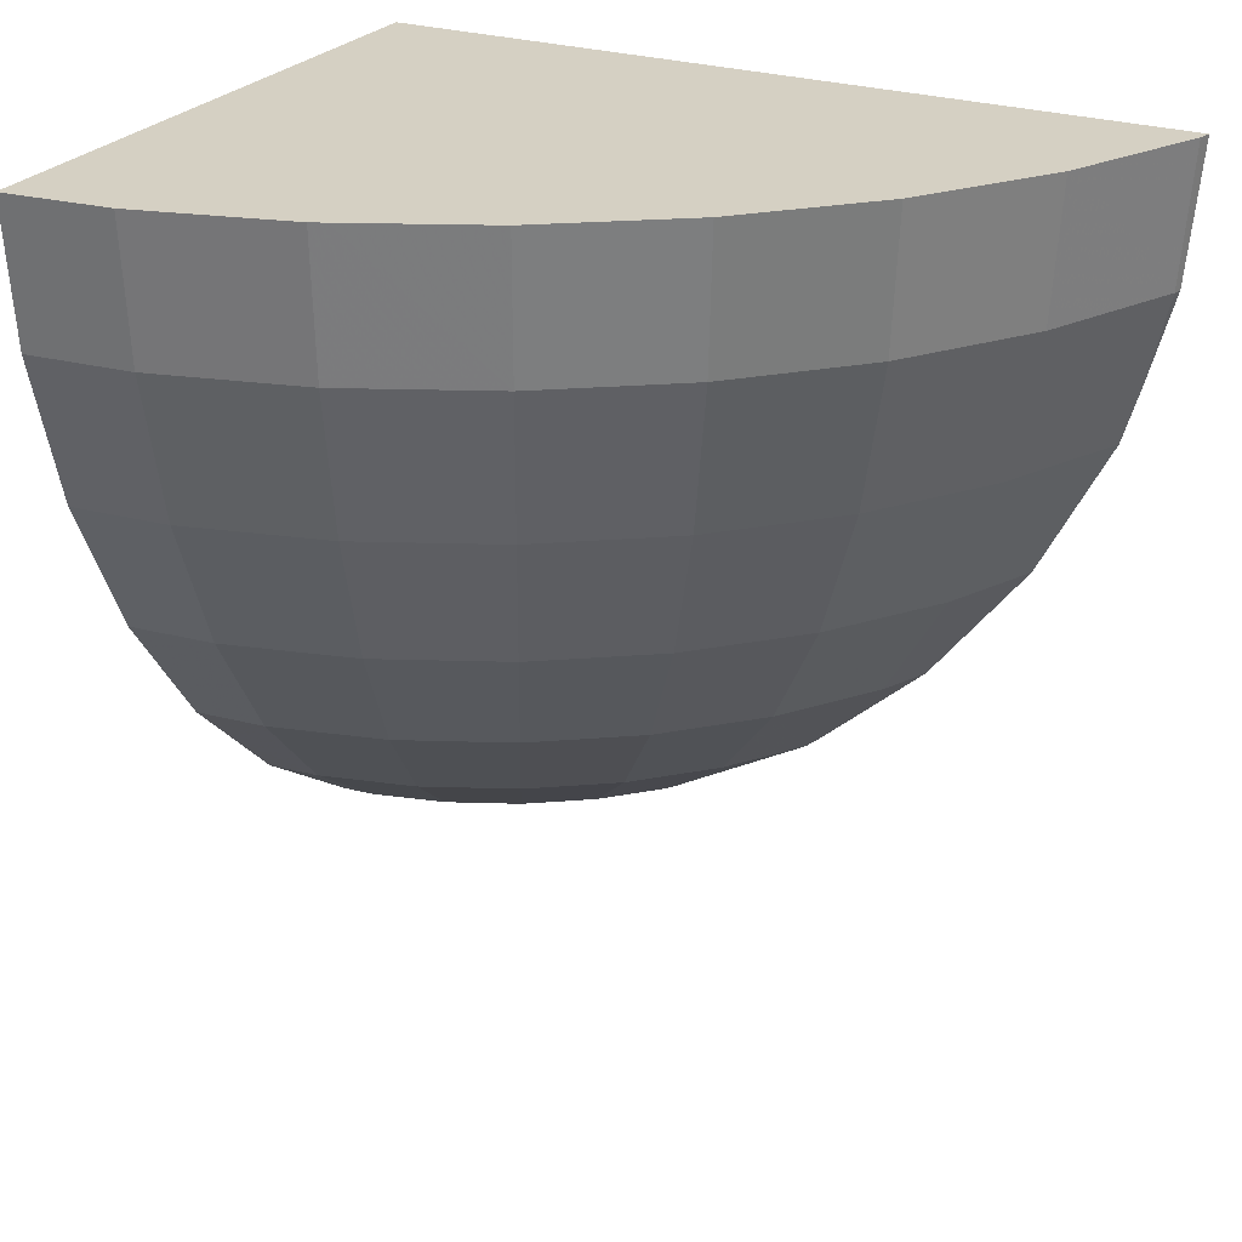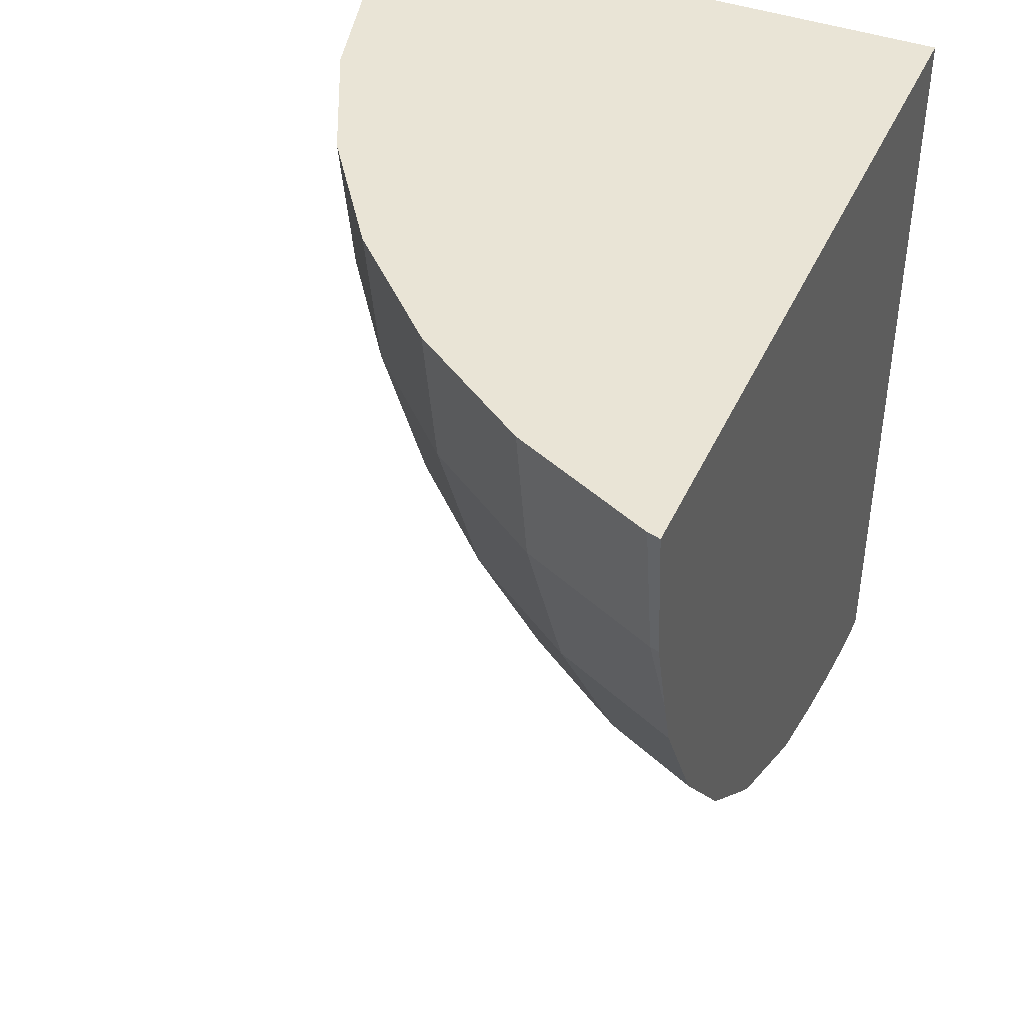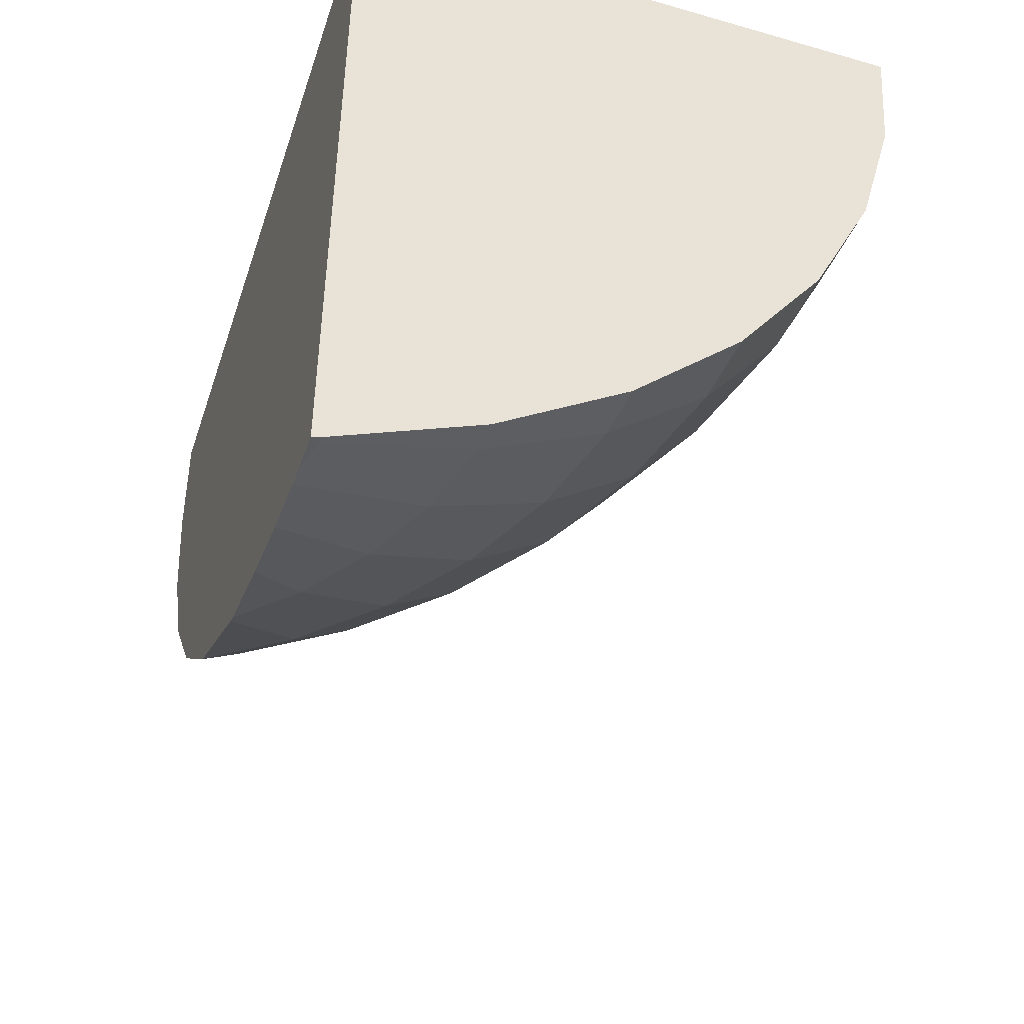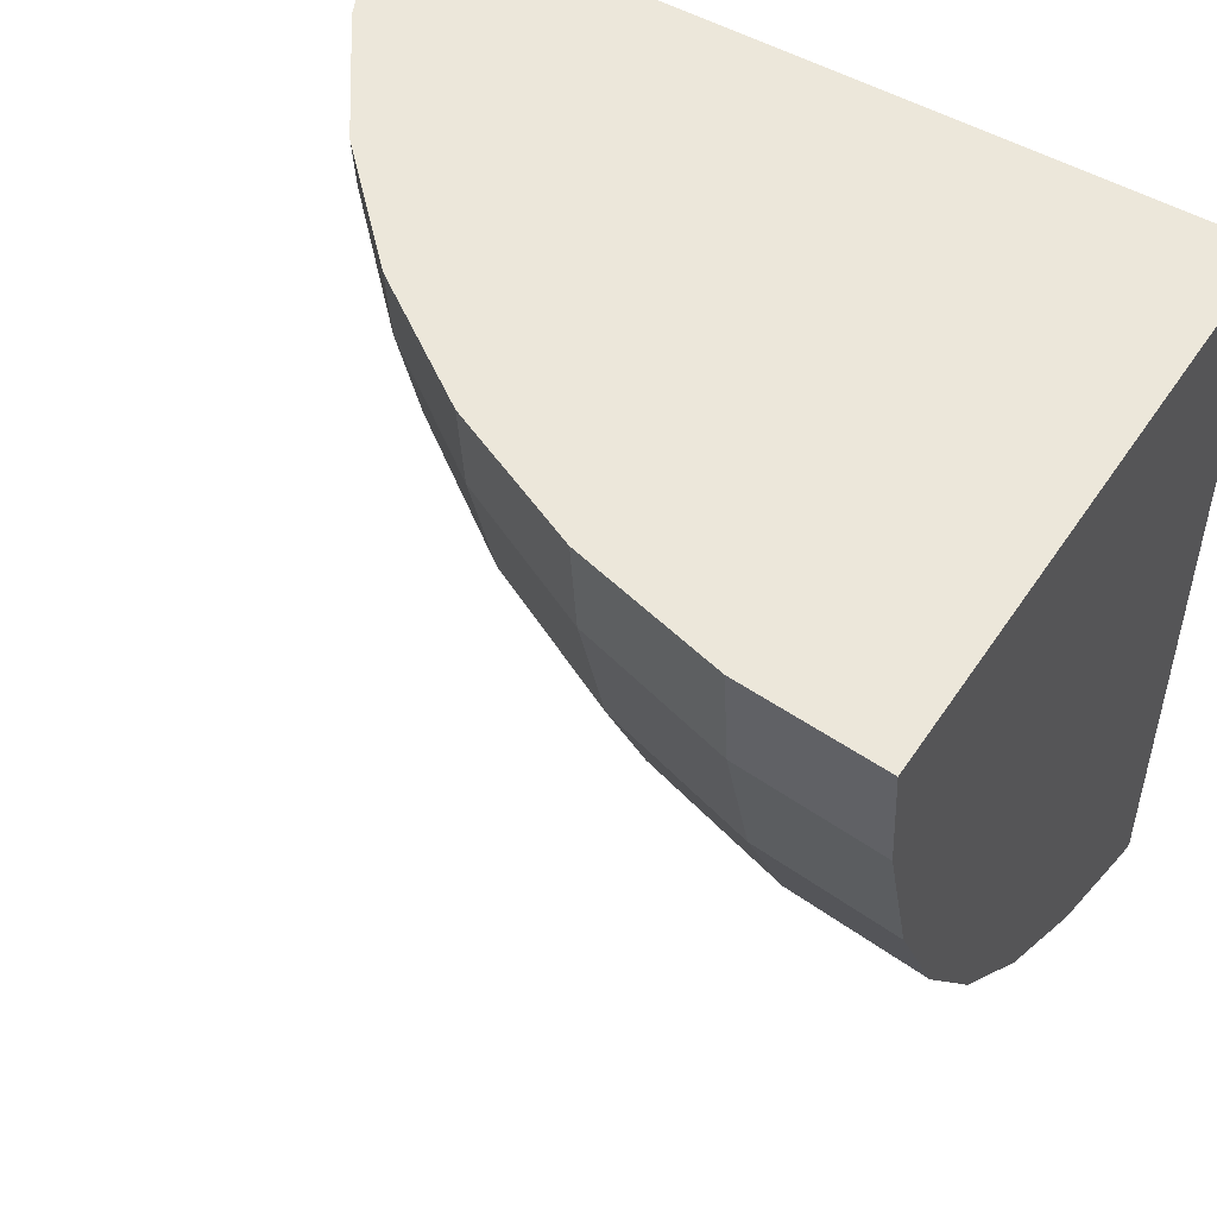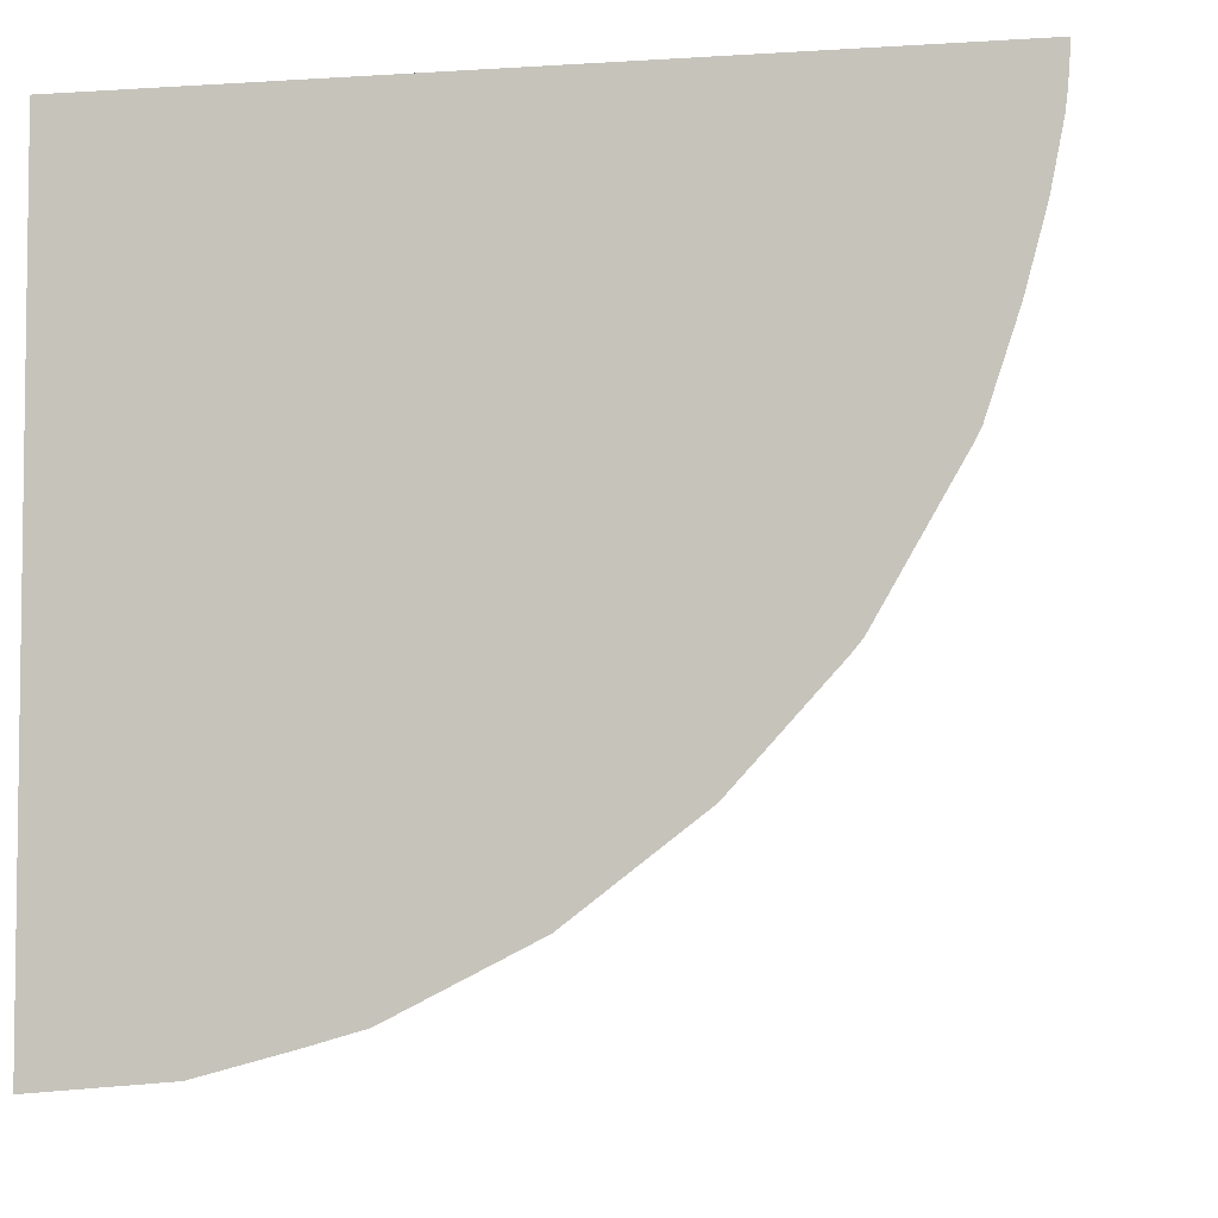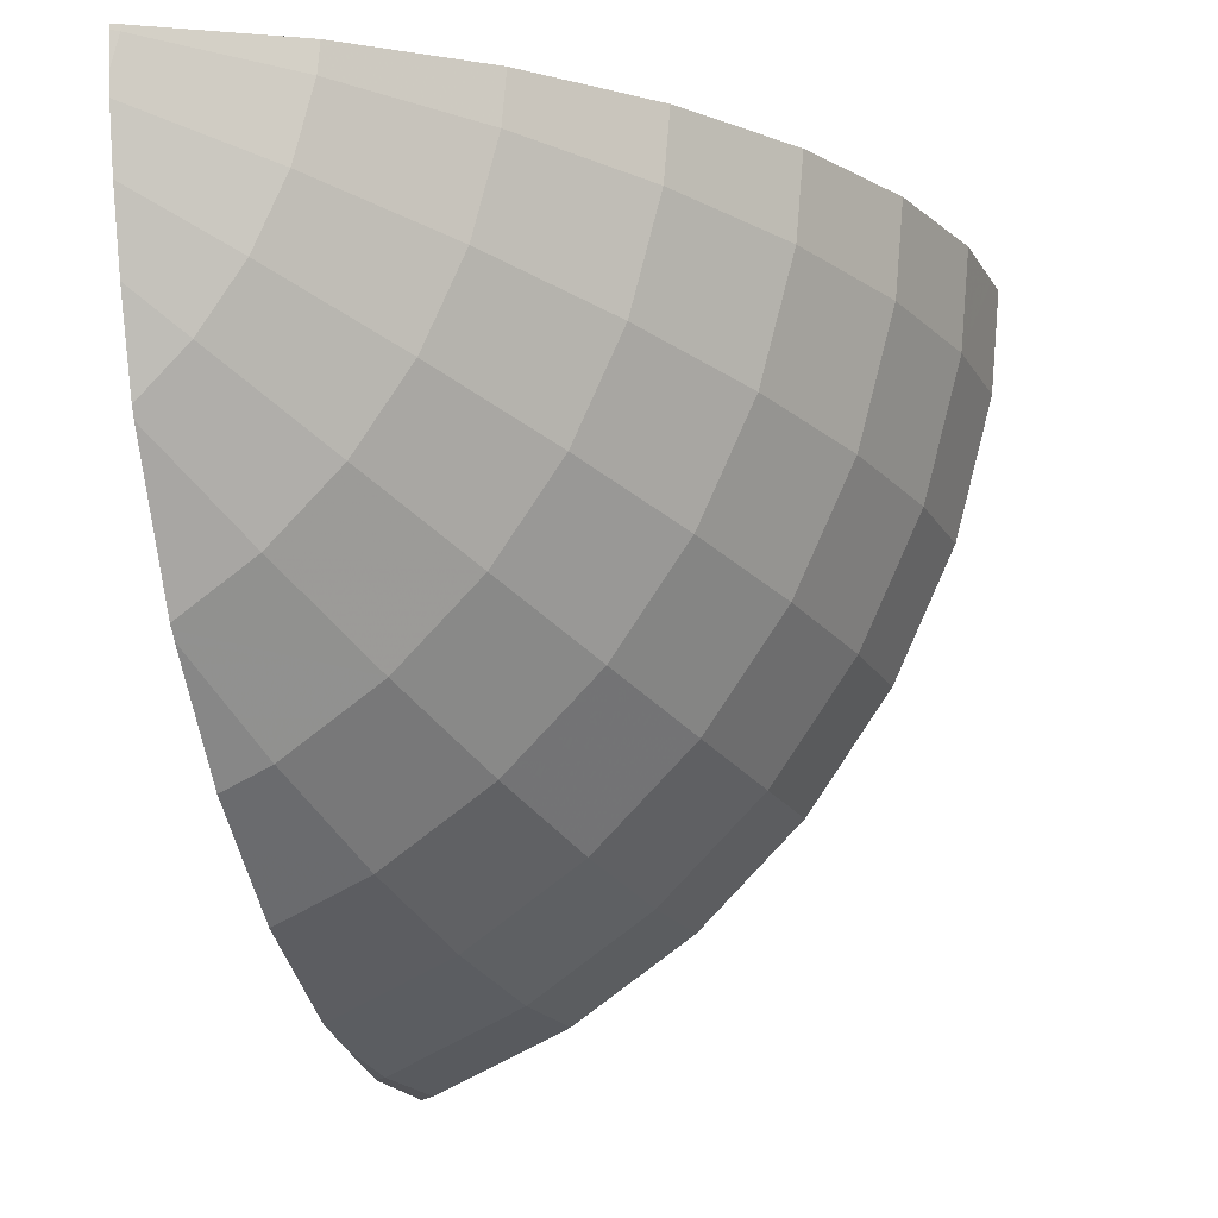
<metadata>
{"format":"obj","ext":"obj","renderer":"f3d","projection":"perspective","resolution":1024,"background":"white","views":[{"elev":26.1,"azim":-62.3,"up":"+Z"},{"elev":42.5,"azim":23.2,"up":"+Z"},{"elev":-46.8,"azim":161.9,"up":"+Z"},{"elev":50.3,"azim":-57.6,"up":"+Y"},{"elev":-4.7,"azim":101.7,"up":"+Y"},{"elev":-12.2,"azim":-165.7,"up":"+Y"}]}
</metadata>
<code>
o obj_0
v -96.79 		-68.25 		31.77
v -109 		-70.53 		13.95
v -101.2 		-91.6 		31.77
v -101.7 		-91.39 		31.77
v -101.5 		-91.05 		27.32
v -97.06 		-93.12 		27.32
v -110.7 		-80.13 		22.52
v -113.8 		-76.34 		27.32
v -108 		-83.96 		22.52
v -115.4 		-72.16 		31.77
v -114.2 		-76.47 		31.77
v -115.1 		-71.62 		27.32
v -115.5 		-71.68 		31.77
v -111.8 		-80.78 		27.32
v -112.1 		-80.97 		31.77
v -97.19 		-93.48 		31.77
v -115.8 		-68.25 		31.77
v -115.7 		-68.25 		30.75
v -97.06 		-68.44 		5.491
v -114 		-76.93 		31.77
v -96.79 		-93.19 		27.32
v -96.79 		-93.59 		31.77
v -115.4 		-68.25 		27.32
v -97.58 		-68.25 		5.726
v -96.79 		-69.45 		5.491
v -96.79 		-70.05 		5.563
v -109 		-84.78 		27.32
v -111.8 		-81.38 		31.77
v -104.7 		-87.26 		22.52
v -104.2 		-80.78 		13.95
v -101.5 		-83.47 		13.95
v -96.79 		-70.14 		5.574
v -109.3 		-85.03 		31.77
v -106.4 		-82.61 		18.02
v -115 		-68.25 		25.77
v -108.9 		-85.38 		31.77
v -96.79 		-74.57 		6.623
v -96.79 		-71.62 		5.867
v -96.79 		-92.37 		24.36
v -96.79 		-75.32 		6.873
v -110.7 		-75.18 		18.02
v -96.79 		-68.25 		5.413
v -96.79 		-68.39 		5.417
v -96.79 		-93.12 		27.06
v -96.79 		-68.44 		5.42
v -96.79 		-79.89 		8.94
v -96.79 		-77.86 		7.773
v -96.79 		-77.69 		7.688
v -96.79 		-73.34 		6.292
v -96.79 		-72.13 		5.968
v -106.4 		-77.66 		13.95
v -108.8 		-79.08 		18.02
v -105.3 		-88.83 		31.77
v -100.8 		-89.94 		22.52
v -114.1 		-68.25 		22.52
v -113.8 		-71.39 		22.52
v -105.5 		-69.92 		10.44
v -107.5 		-68.25 		12.29
v -96.79 		-91.88 		22.69
v -105.6 		-68.25 		10.44
v -104.7 		-73.01 		10.44
v -96.79 		-91.83 		22.52
v -113.4 		-68.25 		20.95
v -99.8 		-88.12 		18.02
v -111.8 		-71.03 		18.02
v -112 		-68.25 		18.02
v -112.6 		-75.9 		22.52
v -103.3 		-75.9 		10.44
v -103.2 		-68.25 		8.708
v -110.9 		-68.25 		16.41
v -101.5 		-69.22 		7.59
v -96.79 		-89.52 		18.02
v -98.38 		-85.65 		13.95
v -103.3 		-85.65 		18.02
v -96.79 		-89.94 		18.83
v -98.38 		-75.9 		7.59
v -96.79 		-87.59 		15.51
v -96.79 		-86.39 		13.95
v -96.79 		-77.49 		7.59
v -101.6 		-68.25 		7.59
v -100.8 		-71.62 		7.59
v -97.08 		-68.25 		5.491
v -101.5 		-78.52 		10.44
v -105.5 		-88.24 		27.32
v -105.8 		-88.54 		31.77
v -109.2 		-68.25 		13.95
v -99.23 		-80.78 		10.44
v -99.8 		-73.87 		7.59
v -96.79 		-82.49 		10.44
v -96.79 		-82.64 		10.56
v -96.79 		-82.9 		10.78
v -96.79 		-85.07 		12.75
v -108 		-74.21 		13.95
g group_0_undefined
f 3 4 5
f 3 5 6
f 17 13 1
f 22 21 1
f 11 10 8
f 17 18 13
f 12 13 18
f 16 3 6
f 15 20 14
f 21 22 16
f 21 16 6
f 18 23 12
f 19 71 24
f 8 14 20
f 8 20 11
f 14 27 28
f 14 28 15
f 26 71 25
f 33 28 27
f 30 87 31
f 6 5 39
f 27 36 33
f 56 12 35
f 23 35 12
f 19 82 43
f 6 39 44
f 19 45 25
f 47 48 1
f 48 79 1
f 40 37 1
f 49 1 37
f 49 50 1
f 38 1 50
f 43 45 19
f 6 44 21
f 53 1 85
f 3 1 4
f 3 16 1
f 22 1 16
f 63 55 1
f 17 1 18
f 18 1 23
f 44 1 21
f 39 1 44
f 10 11 1
f 26 1 32
f 38 32 1
f 26 25 1
f 45 1 25
f 45 43 1
f 42 1 43
f 56 35 55
f 7 34 9
f 27 14 9
f 58 57 2
f 55 63 56
f 52 34 7
f 9 29 27
f 35 1 55
f 35 23 1
f 86 58 2
f 59 39 5
f 58 60 57
f 62 59 54
f 5 54 59
f 57 61 2
f 59 62 1
f 13 10 1
f 20 1 11
f 20 15 1
f 28 33 1
f 28 1 15
f 36 1 33
f 65 56 63
f 67 8 12
f 63 66 65
f 71 81 57
f 12 56 67
f 65 41 56
f 67 7 8
f 72 75 64
f 54 64 75
f 56 41 67
f 29 9 74
f 9 34 74
f 29 64 54
f 41 52 67
f 67 52 7
f 74 64 29
f 7 14 8
f 66 70 65
f 51 52 41
f 78 77 73
f 64 73 77
f 54 75 62
f 7 9 14
f 71 57 69
f 60 69 57
f 51 30 52
f 65 93 41
f 69 80 71
f 48 83 79
f 37 40 76
f 70 66 1
f 63 1 66
f 52 30 34
f 76 40 79
f 34 30 31
f 42 82 1
f 40 1 79
f 46 47 1
f 34 31 74
f 75 1 62
f 72 1 75
f 24 82 19
f 80 24 71
f 10 13 12
f 10 12 8
f 42 43 82
f 74 73 64
f 19 25 71
f 24 1 82
f 74 31 73
f 77 72 64
f 71 26 32
f 71 32 81
f 36 85 1
f 53 4 1
f 38 50 81
f 68 83 51
f 39 59 1
f 77 1 72
f 32 38 81
f 88 68 61
f 84 85 36
f 76 88 37
f 36 27 84
f 83 30 51
f 53 85 84
f 5 53 84
f 24 80 1
f 80 69 1
f 69 60 1
f 58 1 60
f 86 1 58
f 27 29 84
f 2 70 86
f 84 29 54
f 84 54 5
f 70 1 86
f 57 81 61
f 5 4 53
f 70 2 65
f 81 88 61
f 88 81 50
f 83 87 30
f 87 89 90
f 87 90 31
f 83 68 76
f 87 46 89
f 46 1 89
f 73 31 91
f 90 91 31
f 88 76 68
f 91 92 73
f 90 89 1
f 76 79 83
f 73 92 78
f 87 83 47
f 48 47 83
f 47 46 87
f 49 37 88
f 77 78 1
f 92 1 78
f 92 91 1
f 91 90 1
f 50 49 88
f 93 65 2
f 2 61 93
f 51 41 93
f 93 68 51
f 61 68 93

</code>
